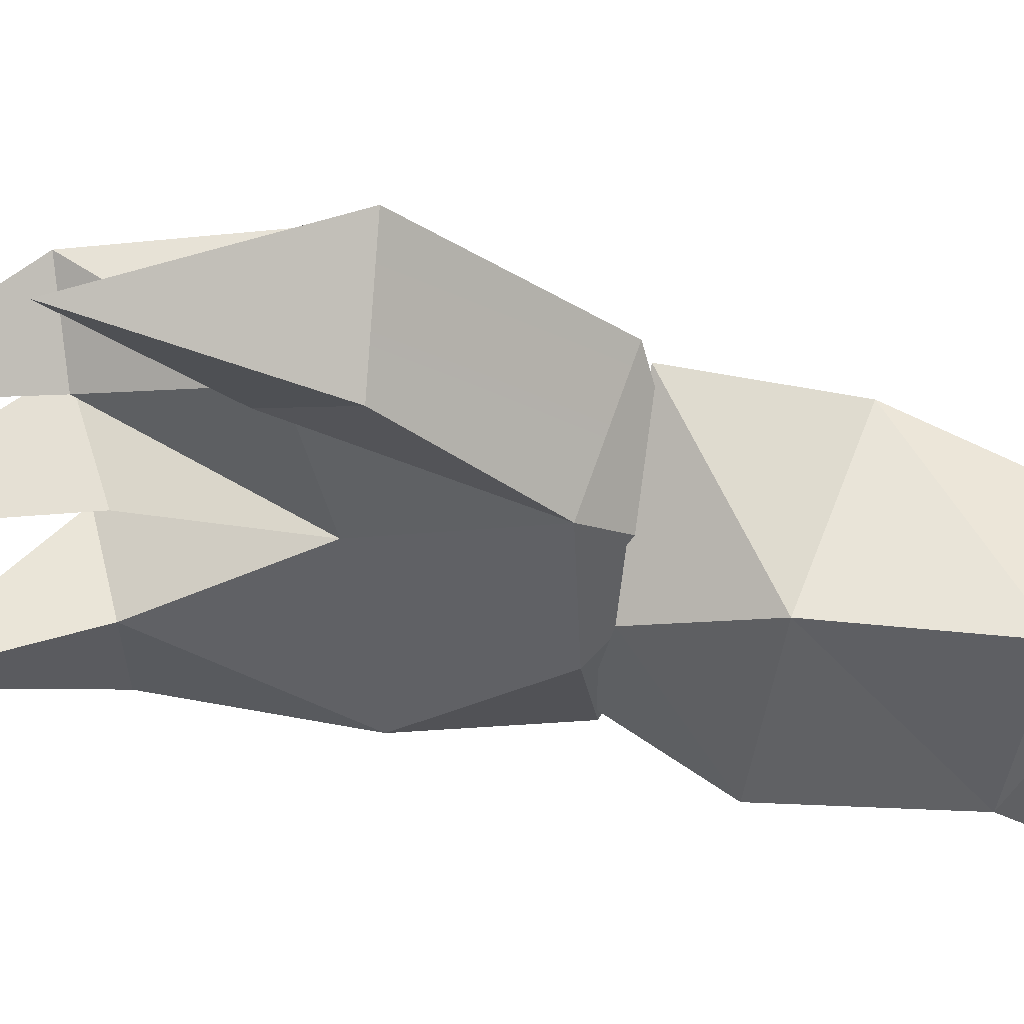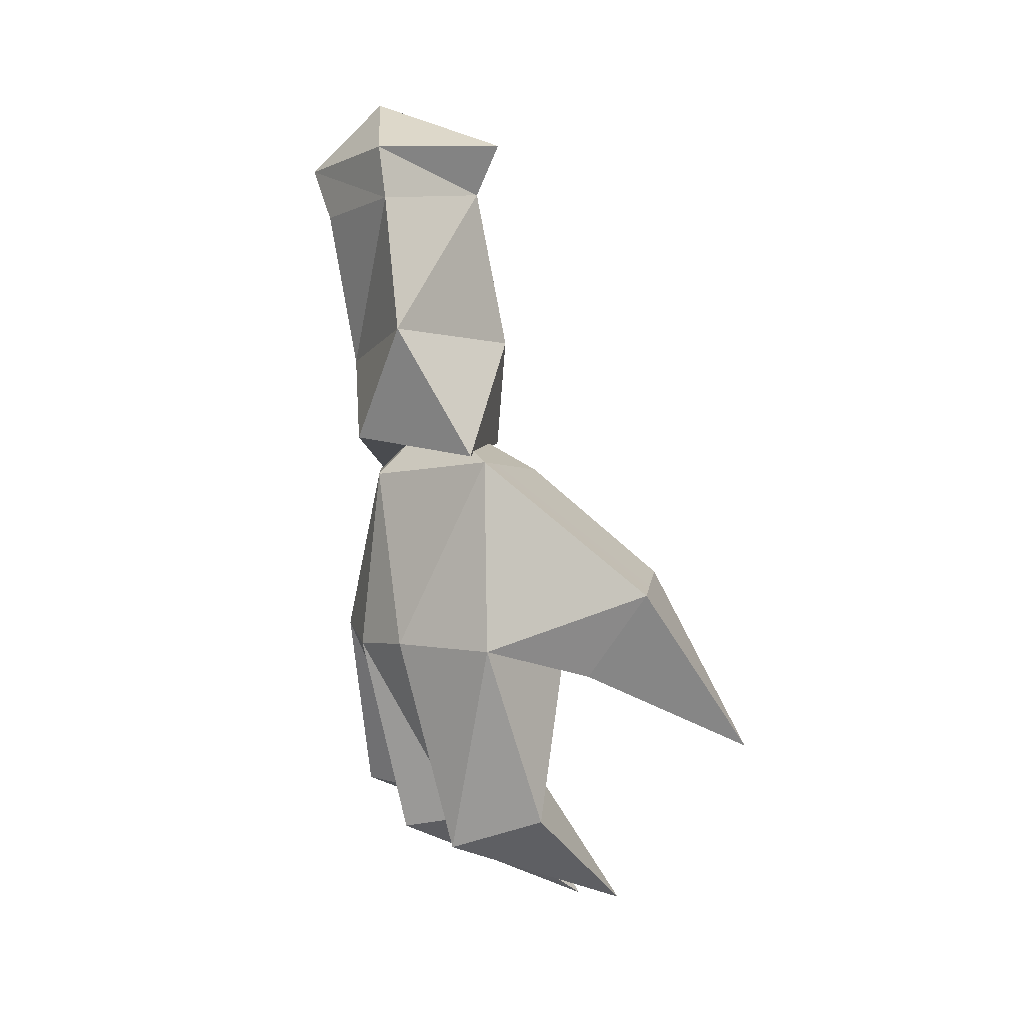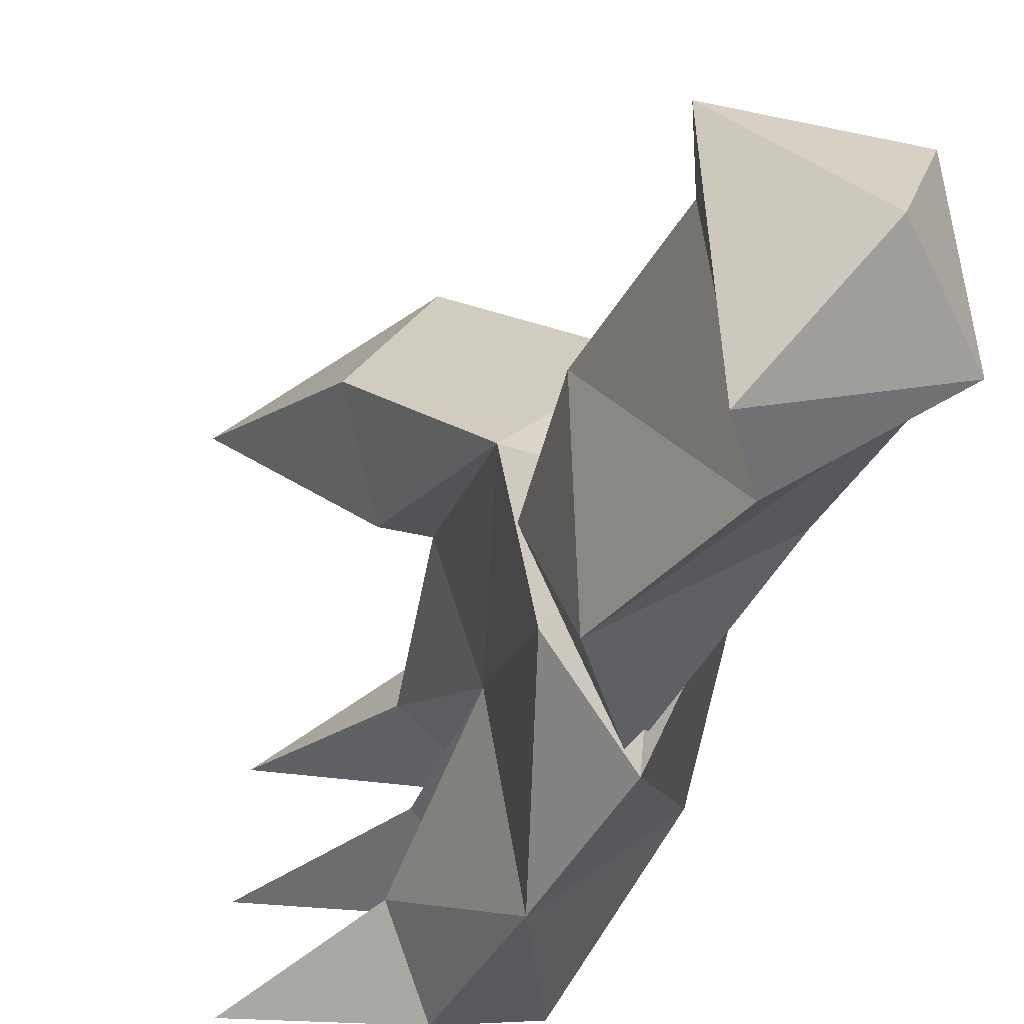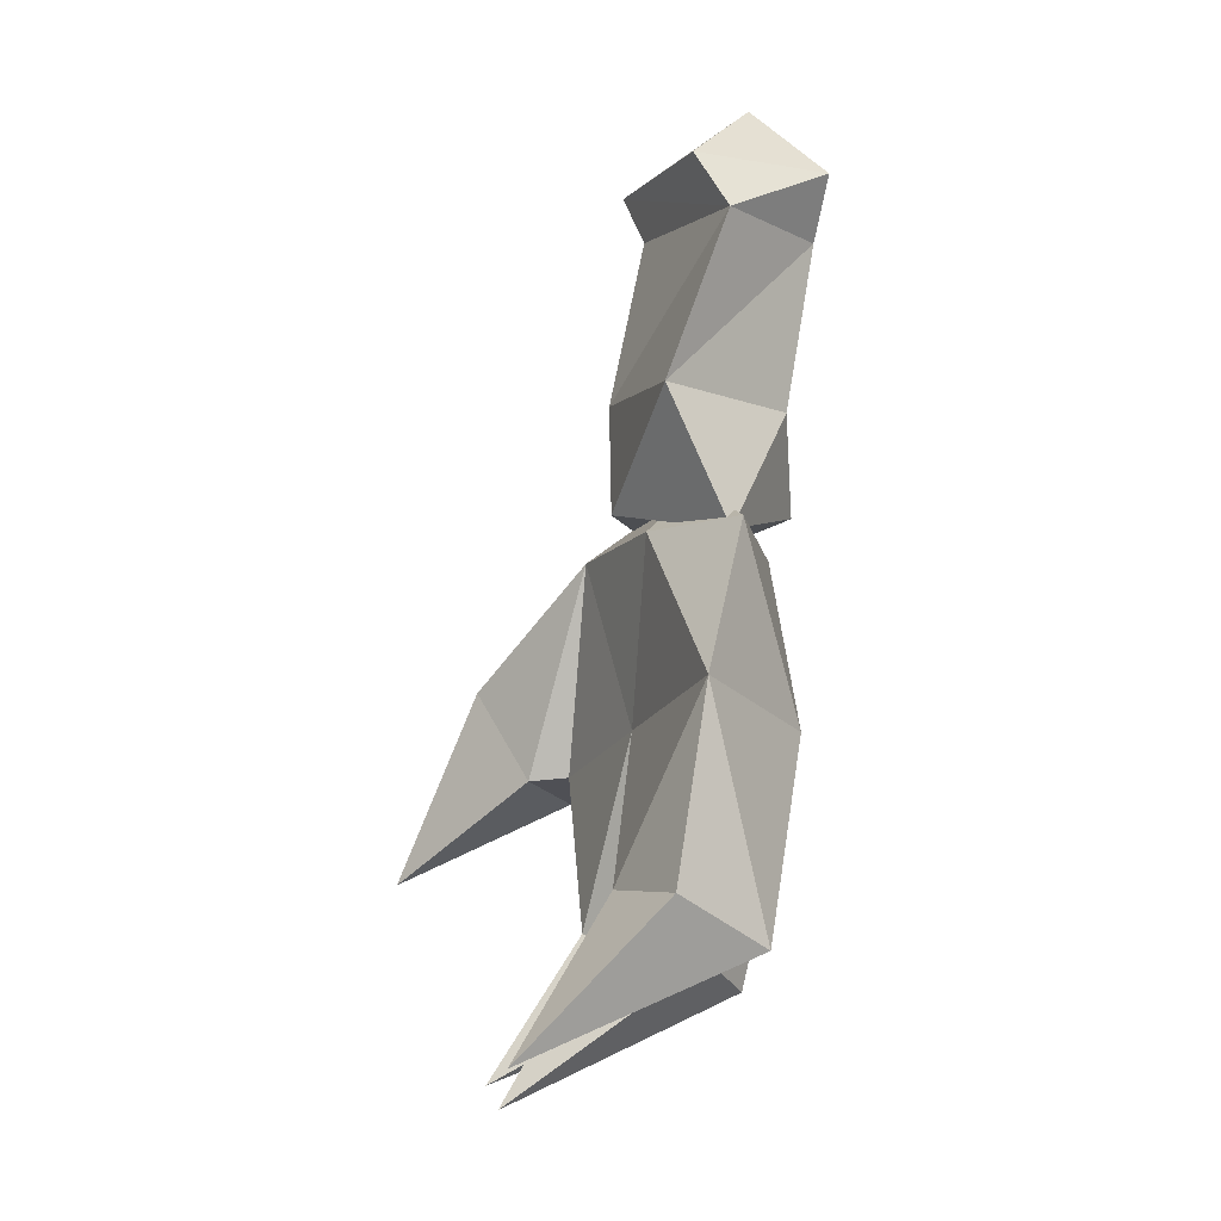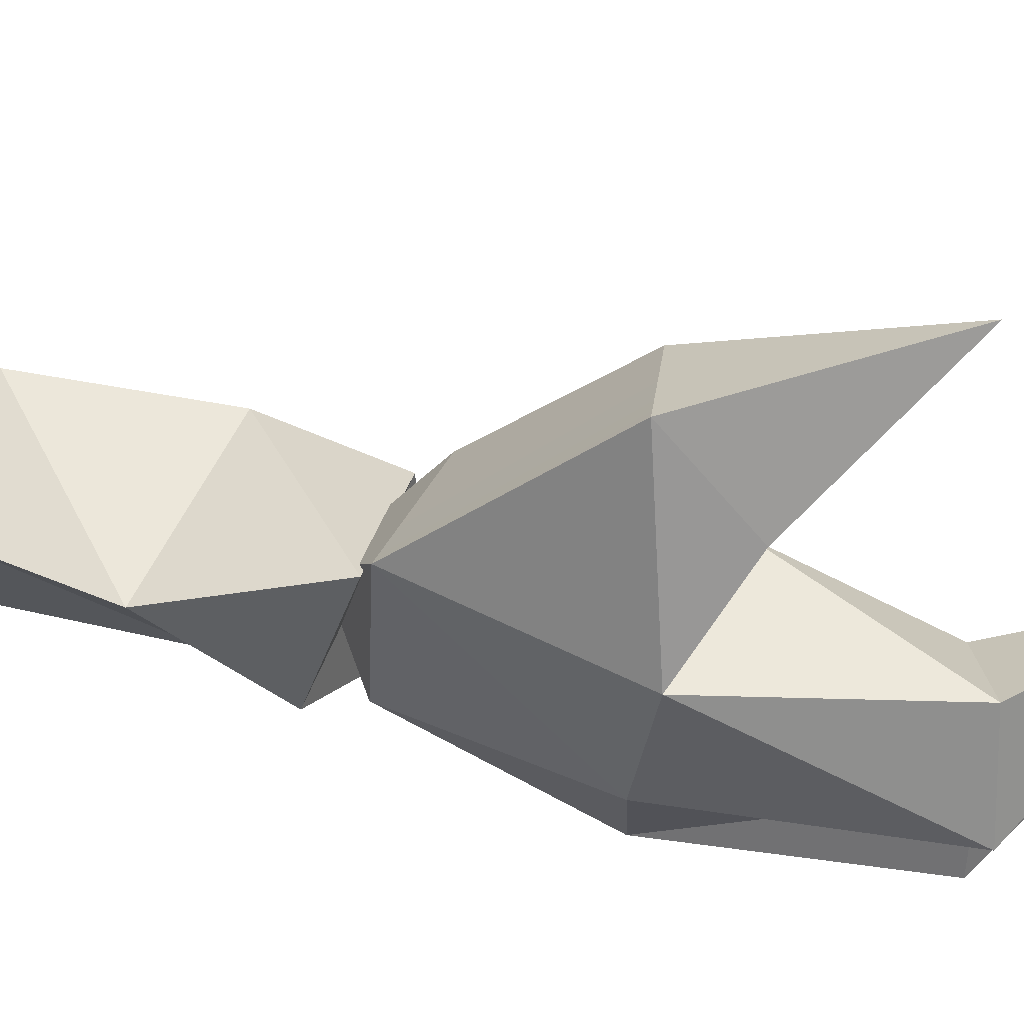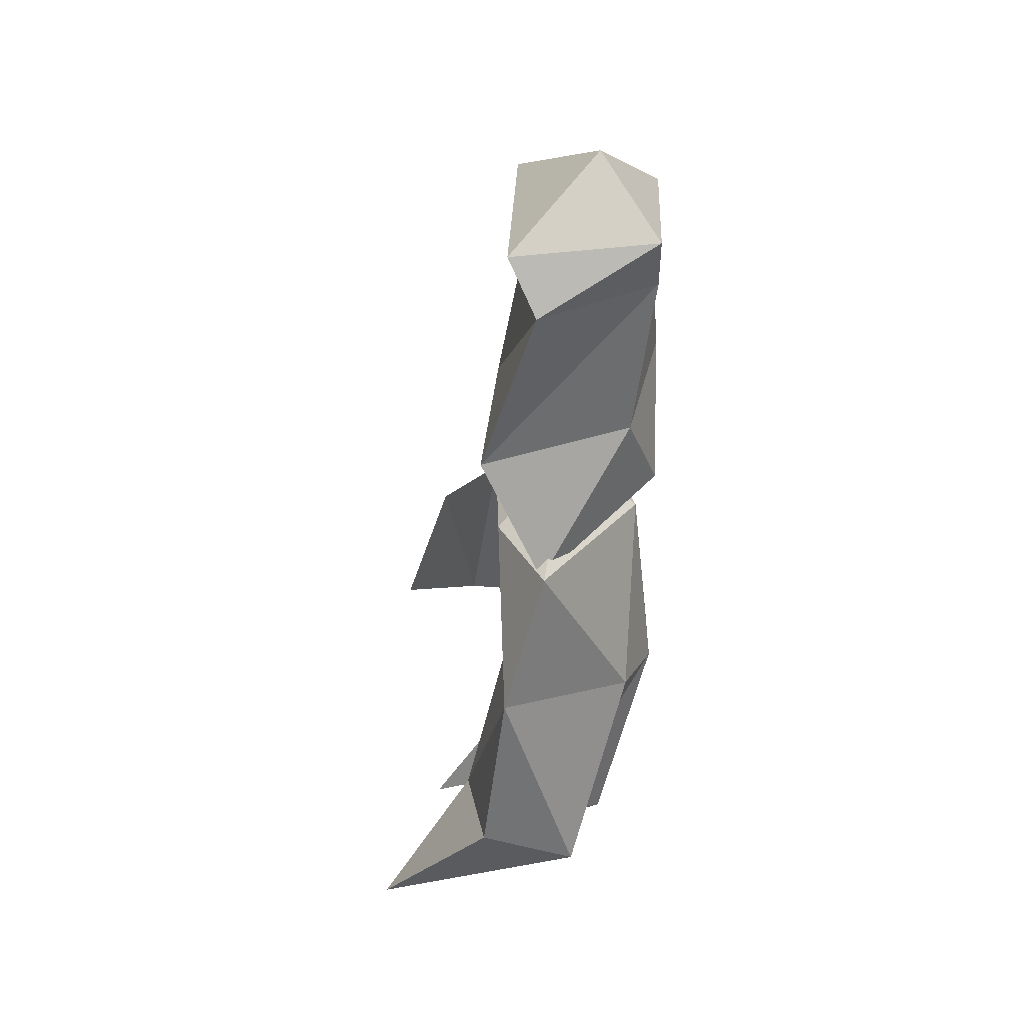
<metadata>
{"format":"obj","ext":"obj","renderer":"f3d","projection":"perspective","resolution":1024,"background":"white","views":[{"elev":35.6,"azim":107.9,"up":"+Z"},{"elev":4.3,"azim":-26.1,"up":"+Y"},{"elev":-37.0,"azim":167.3,"up":"+Z"},{"elev":-12.5,"azim":167.8,"up":"+Y"},{"elev":78.8,"azim":-68.8,"up":"+Z"},{"elev":27.7,"azim":-170.3,"up":"+Y"}]}
</metadata>
<code>
v -0.01396 -0.03179 0.09088
v 0.03742 -0.03789 0.06698
v 0.02856 -0.04354 0.1075
v 0.01662 -0.1139 0.0841
v -0.006535 0.05231 0.07255
v -0.03751 -0.03252 0.04582
v -0.0339 0.04474 0.01282
v 0.000989 -0.1169 -0.01503
v -0.01456 -0.1156 -0.04825
v 0.07959 -0.1576 -0.03657
v 0.02452 -0.09692 -0.06431
v 0.01359 -0.01913 -0.07035
v 0.03924 -0.09274 -0.02663
v 0.0723 -0.1626 0.05736
v -0.01627 -0.1279 0.05776
v 0.000152 -0.1211 0.03275
v 0.04358 -0.004959 0.1331
v 0.101 -0.07817 0.1246
v 0.07262 0.000356 0.09024
v 0.05401 -0.03959 0.06938
v 0.03526 -0.1031 0.04916
v 0.02407 -0.0273 0.007897
v -0.002528 0.04308 -0.06215
v -0.03543 -0.03069 -0.0225
v 0.02486 0.04551 -0.02125
v 0.03636 0.04636 0.03827
v 0.03151 -0.09584 0.007914
v 0.07463 -0.172 0.013
v -0.02001 -0.1275 0.01126
v -0.04288 -0.03583 0.01266
v -0.002014 0.07308 0.008636
v 0.03132 0.1071 0.01638
v -0.03771 0.113 0.04543
v -0.009433 0.05471 0.06375
v 0.03332 0.05786 0.003126
v -0.000153 0.03957 -0.0543
v -0.04266 0.0622 0.009107
v -0.03336 0.0983 -0.01768
v 0.02591 0.09452 -0.05767
v 0.01688 0.1783 0.01465
v -0.0361 0.174 0.02758
v -0.04388 0.168 -0.02443
v 0.001377 0.1643 -0.06314
v -0.03769 0.1977 0.0241
v 0.02369 0.2011 0.02415
v -0.04591 0.1916 -0.04034
v 0.01429 0.188 -0.05719
v -0.01808 0.2234 -0.02263
f 1 2 3
f 1 4 2
f 5 6 1
f 6 5 7
f 8 9 10
f 11 12 13
f 12 11 9
f 14 15 16
f 15 6 16
f 5 1 17
f 17 3 18
f 18 19 17
f 18 20 19
f 17 19 5
f 10 13 8
f 14 21 4
f 22 2 21
f 7 23 24
f 12 23 25
f 20 2 26
f 20 18 3
f 16 27 22
f 16 28 27
f 8 28 29
f 17 1 3
f 20 26 19
f 26 2 22
f 10 9 11
f 13 10 11
f 27 28 8
f 21 14 16
f 15 14 4
f 1 15 4
f 12 9 24
f 29 28 16
f 22 27 8
f 22 21 16
f 21 2 4
f 13 22 8
f 13 12 22
f 3 2 20
f 6 15 1
f 30 8 29
f 8 30 24
f 16 30 29
f 30 16 6
f 24 9 8
f 7 24 30
f 6 7 30
f 24 23 12
f 5 19 26
f 7 31 23
f 25 31 26
f 26 31 5
f 12 25 22
f 22 25 26
f 5 31 7
f 23 31 25
f 32 33 34
f 34 35 32
f 36 37 38
f 37 34 33
f 39 32 35
f 35 36 39
f 40 41 33
f 33 32 40
f 41 42 38
f 38 33 41
f 42 43 39
f 39 38 42
f 43 40 32
f 32 39 43
f 44 41 40
f 40 45 44
f 46 42 41
f 41 44 46
f 46 47 43
f 43 42 46
f 45 40 43
f 43 47 45
f 45 48 44
f 44 48 46
f 46 48 47
f 47 48 45
f 37 33 38
f 36 38 39
f 35 34 37
f 35 37 36

</code>
